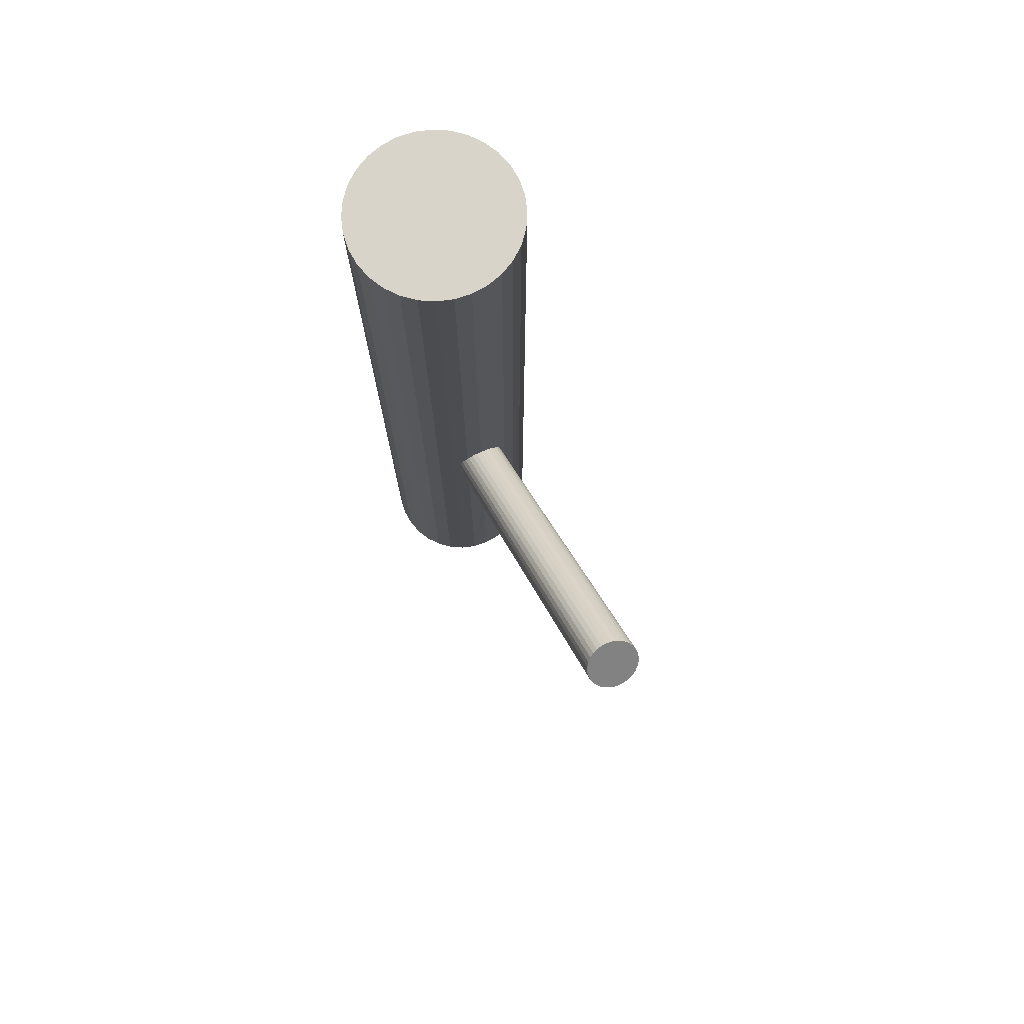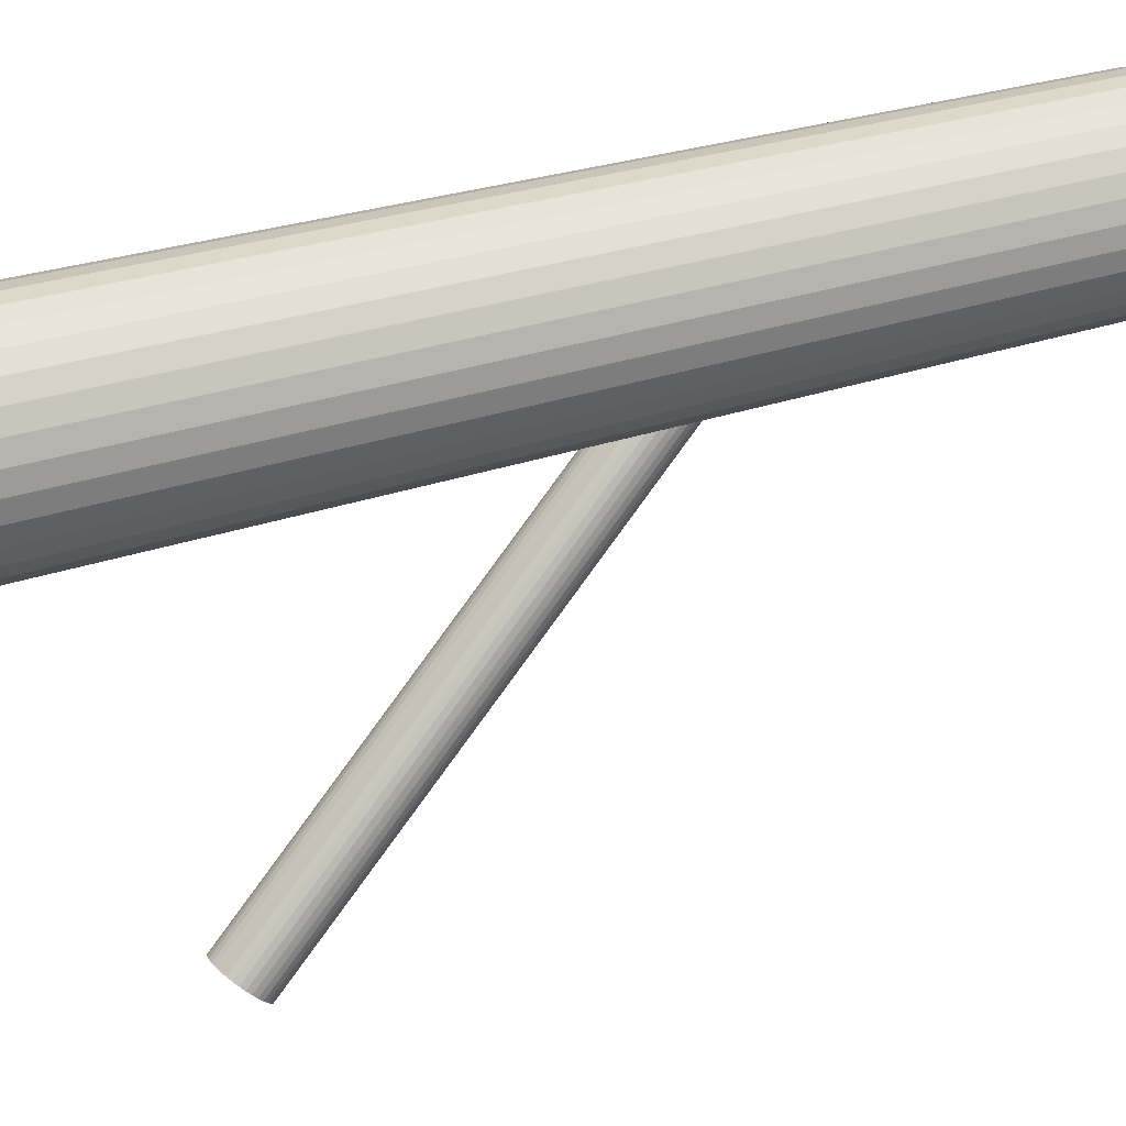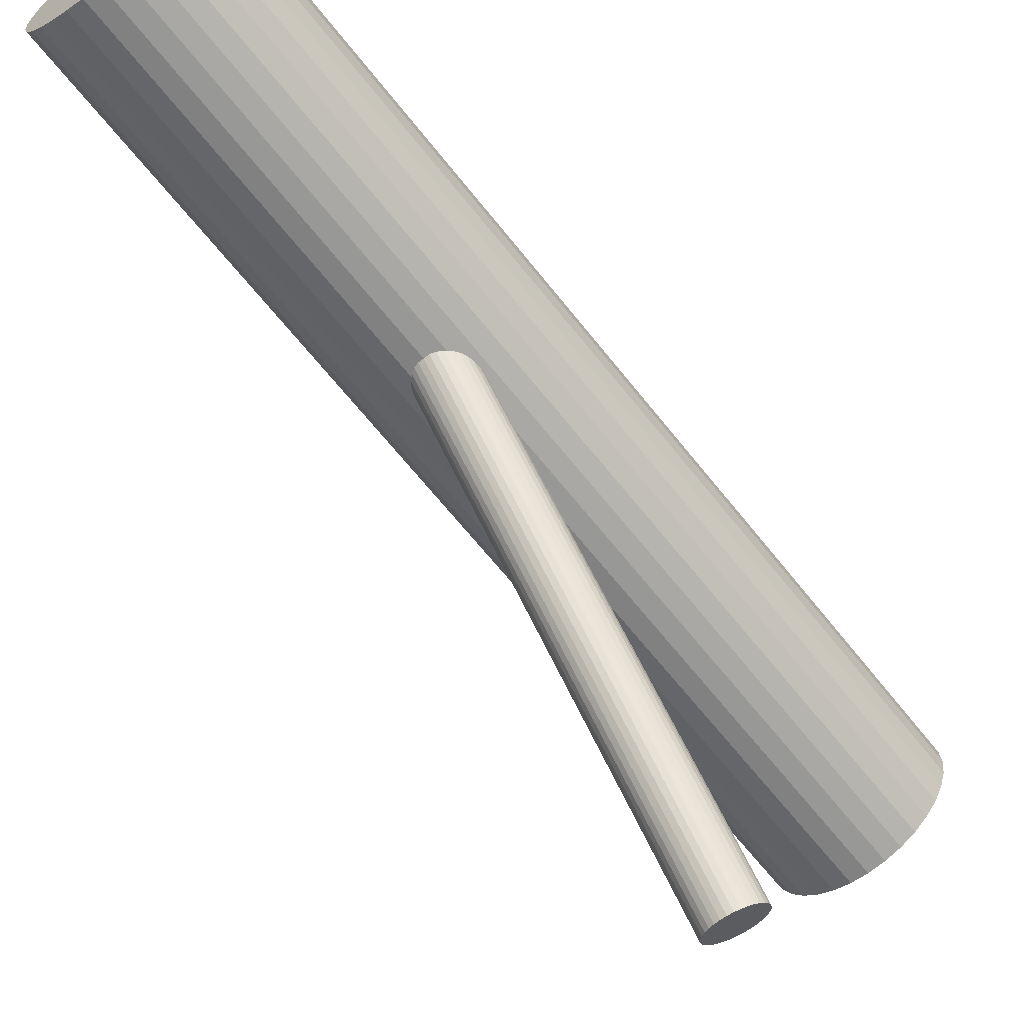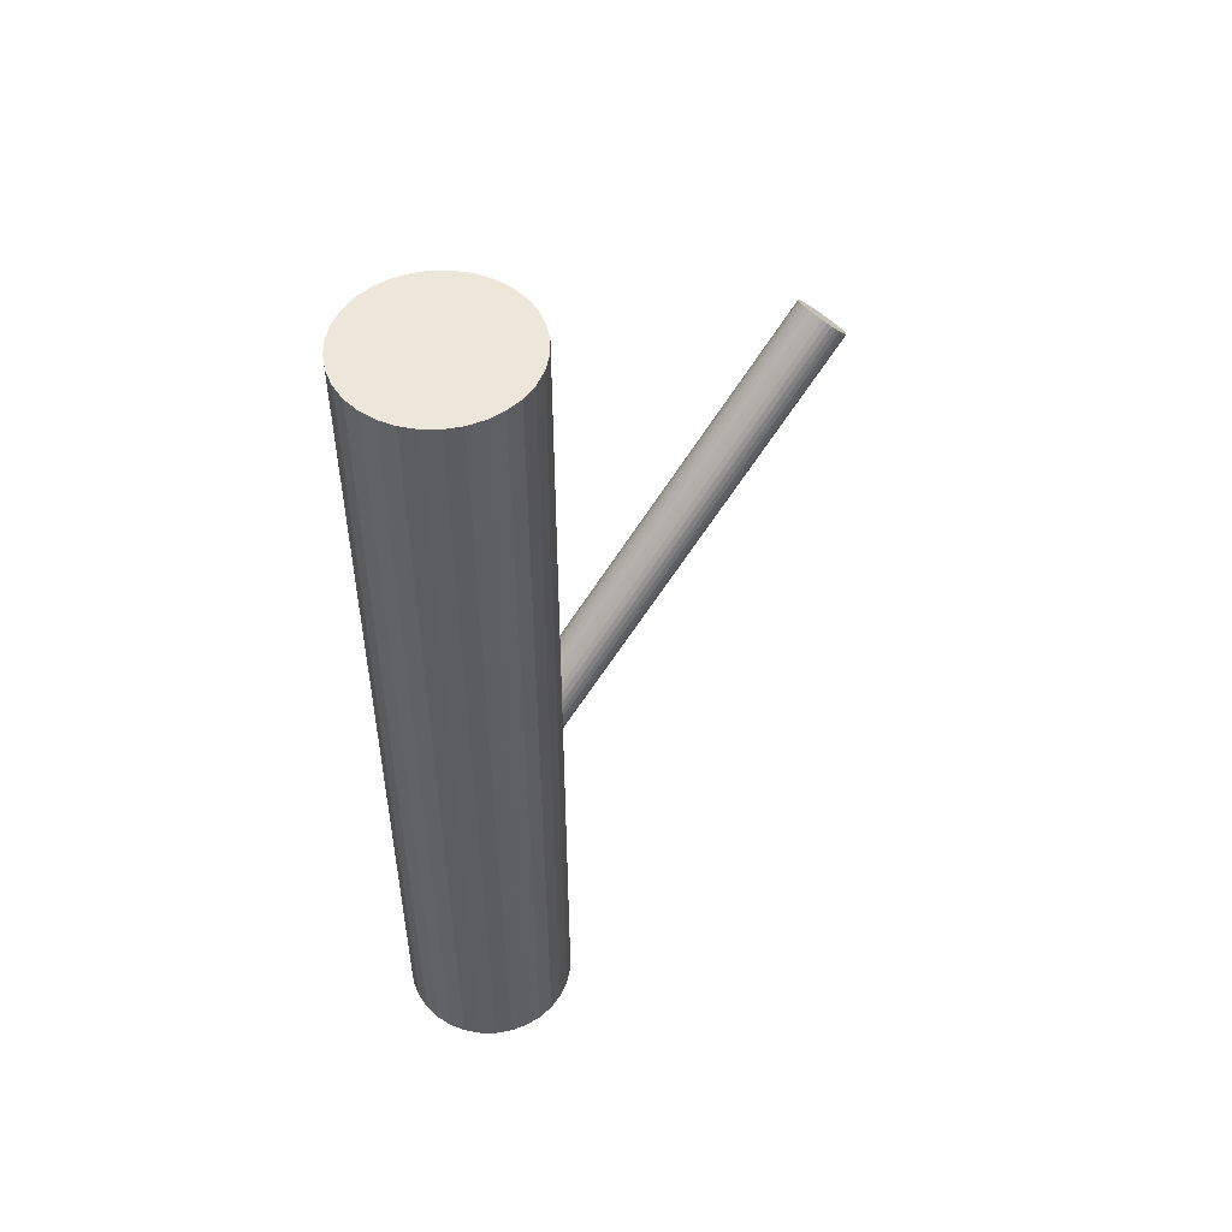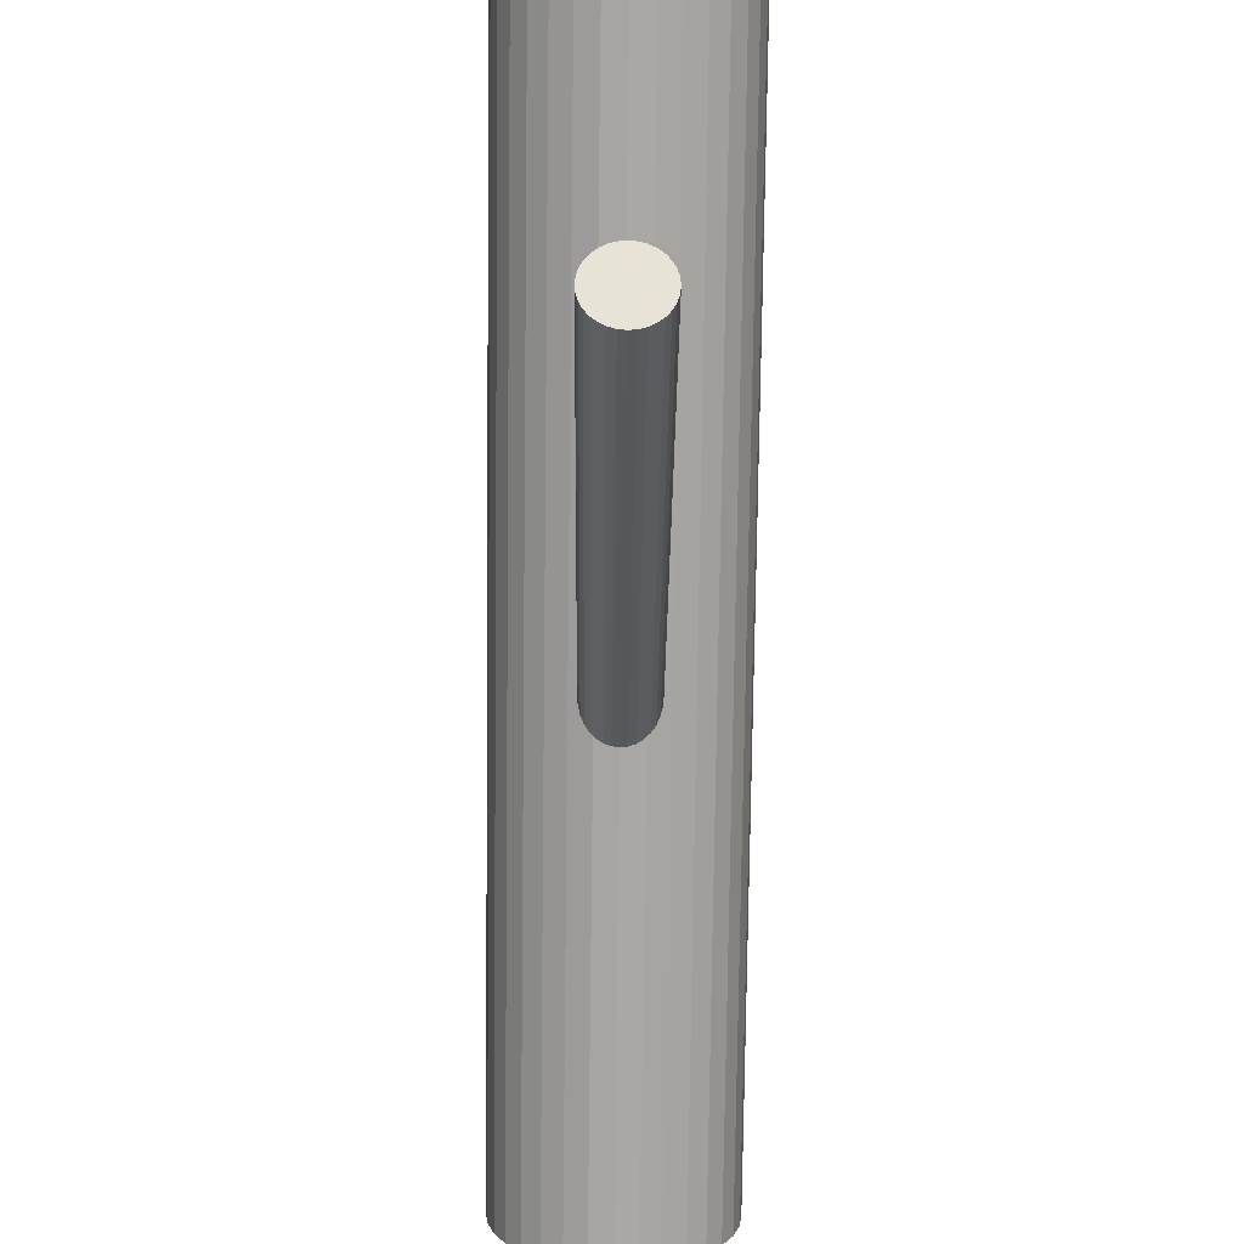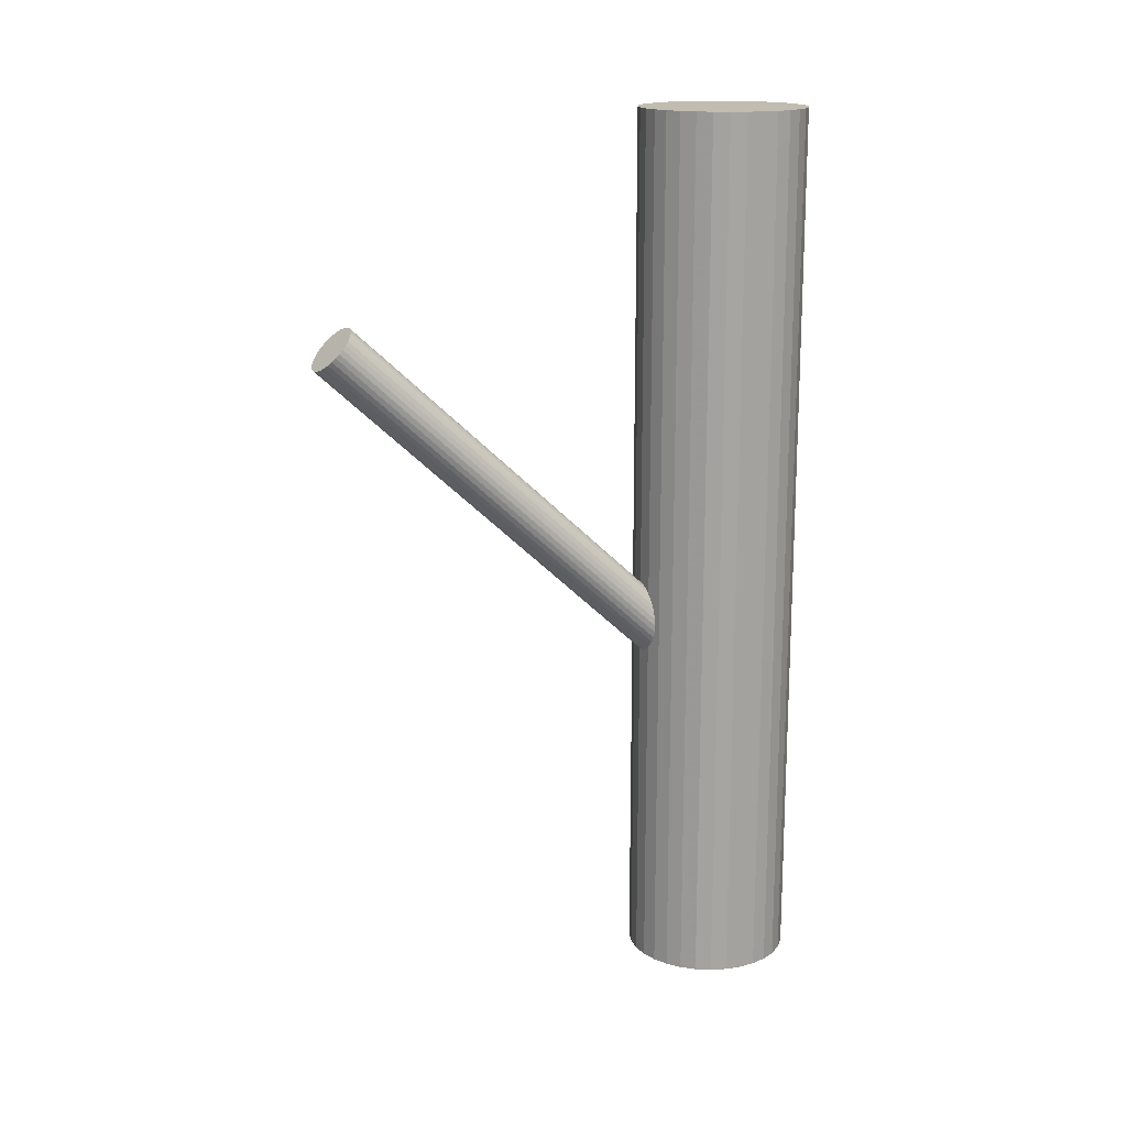
<metadata>
{"format":"obj","ext":"obj","renderer":"f3d","projection":"perspective","resolution":1024,"background":"white","views":[{"elev":74.8,"azim":-24.2,"up":"+Z"},{"elev":26.1,"azim":60.1,"up":"+Y"},{"elev":-64.6,"azim":-141.8,"up":"+Y"},{"elev":51.1,"azim":-129.3,"up":"+Z"},{"elev":-74.8,"azim":-0.7,"up":"+Y"},{"elev":16.6,"azim":66.9,"up":"+Z"}]}
</metadata>
<code>
v 0 0.03858 -0.1016
v 0 0.03858 0.1016
v -0 0.0196 -0.1016
v -0 0.0196 0.1016
v 0 0.05756 -0.1016
v 0 0.05756 0.1016
v 0.01342 0.052 -0.1016
v 0.01342 0.052 0.1016
v 0.01342 0.02516 -0.1016
v 0.01342 0.02516 0.1016
v -0.01898 0.03858 -0.1016
v -0.01898 0.03858 0.1016
v 0.01578 0.04913 -0.1016
v 0.01578 0.04913 0.1016
v 0.01578 0.02803 -0.1016
v 0.01578 0.02803 0.1016
v 0.01862 0.03488 -0.1016
v 0.01862 0.03488 0.1016
v 0.01862 0.04228 -0.1016
v 0.01862 0.04228 0.1016
v 0.01754 0.03132 -0.1016
v 0.01754 0.03132 0.1016
v 0.01754 0.04584 -0.1016
v 0.01754 0.04584 0.1016
v -0.003703 0.0572 -0.1016
v -0.003703 0.0572 0.1016
v -0.003703 0.01996 -0.1016
v -0.003703 0.01996 0.1016
v 0.01055 0.05436 -0.1016
v 0.01055 0.05436 0.1016
v 0.01055 0.0228 -0.1016
v 0.01055 0.0228 0.1016
v -0.007264 0.05612 -0.1016
v -0.007264 0.05612 0.1016
v -0.007264 0.02104 -0.1016
v -0.007264 0.02104 0.1016
v 0.007264 0.05612 -0.1016
v 0.007264 0.05612 0.1016
v 0.007264 0.02104 -0.1016
v 0.007264 0.02104 0.1016
v -0.01055 0.05436 -0.1016
v -0.01055 0.05436 0.1016
v -0.01055 0.0228 -0.1016
v -0.01055 0.0228 0.1016
v 0.003703 0.0572 -0.1016
v 0.003703 0.0572 0.1016
v 0.003703 0.01996 -0.1016
v 0.003703 0.01996 0.1016
v -0.01754 0.03132 -0.1016
v -0.01754 0.03132 0.1016
v -0.01754 0.04584 -0.1016
v -0.01754 0.04584 0.1016
v -0.01862 0.03488 -0.1016
v -0.01862 0.03488 0.1016
v -0.01862 0.04228 -0.1016
v -0.01862 0.04228 0.1016
v -0.01578 0.04913 -0.1016
v -0.01578 0.04913 0.1016
v -0.01578 0.02803 -0.1016
v -0.01578 0.02803 0.1016
v 0.01898 0.03858 -0.1016
v 0.01898 0.03858 0.1016
v -0.01342 0.052 -0.1016
v -0.01342 0.052 0.1016
v -0.01342 0.02516 -0.1016
v -0.01342 0.02516 0.1016
v 0 -0.05348 0.05351
v 0 0.03858 -0.03274
v -0 -0.05756 0.04916
v -0 0.0345 -0.0371
v 0 -0.0494 0.05787
v 0 0.04266 -0.02838
v -0.003318 -0.05687 0.04989
v -0.003318 0.03519 -0.03636
v -0.003318 -0.05008 0.05714
v -0.003318 0.04198 -0.02912
v 0.001165 -0.05748 0.04924
v 0.001165 0.03458 -0.03701
v 0.001165 -0.04948 0.05779
v 0.001165 0.04258 -0.02847
v 0.005517 -0.05504 0.05185
v 0.005517 0.03702 -0.03441
v 0.005517 -0.05192 0.05518
v 0.005517 0.04014 -0.03107
v -0.005857 -0.05268 0.05436
v -0.005857 0.03938 -0.03189
v -0.005857 -0.05428 0.05266
v -0.005857 0.03778 -0.03359
v -0.002285 -0.04971 0.05754
v -0.002285 0.04235 -0.02871
v -0.002285 -0.05725 0.04949
v -0.002285 0.03481 -0.03677
v -0.005972 -0.05348 0.05351
v -0.005972 0.03858 -0.03274
v 0.004223 -0.05059 0.05659
v 0.004223 0.04147 -0.02966
v 0.004223 -0.05637 0.05043
v 0.004223 0.03569 -0.03582
v -0.004965 -0.05575 0.05109
v -0.004965 0.03631 -0.03516
v -0.004965 -0.05121 0.05593
v -0.004965 0.04085 -0.03032
v 0.004965 -0.05575 0.05109
v 0.004965 0.03631 -0.03516
v 0.004965 -0.05121 0.05593
v 0.004965 0.04085 -0.03032
v -0.004223 -0.05059 0.05659
v -0.004223 0.04147 -0.02966
v -0.004223 -0.05637 0.05043
v -0.004223 0.03569 -0.03582
v 0.005972 -0.05348 0.05351
v 0.005972 0.03858 -0.03274
v 0.002285 -0.04971 0.05754
v 0.002285 0.04235 -0.02871
v 0.002285 -0.05725 0.04949
v 0.002285 0.03481 -0.03677
v 0.005857 -0.05268 0.05436
v 0.005857 0.03938 -0.03189
v 0.005857 -0.05428 0.05266
v 0.005857 0.03778 -0.03359
v -0.005517 -0.05504 0.05185
v -0.005517 0.03702 -0.03441
v -0.005517 -0.05192 0.05518
v -0.005517 0.04014 -0.03107
v -0.001165 -0.05748 0.04924
v -0.001165 0.03458 -0.03701
v -0.001165 -0.04948 0.05779
v -0.001165 0.04258 -0.02847
v 0.003318 -0.05687 0.04989
v 0.003318 0.03519 -0.03636
v 0.003318 -0.05008 0.05714
v 0.003318 0.04198 -0.02912
f 61 1 19
f 61 19 62
f 62 19 20
f 62 20 2
f 19 1 23
f 19 23 20
f 20 23 24
f 20 24 2
f 23 1 13
f 23 13 24
f 24 13 14
f 24 14 2
f 13 1 7
f 13 7 14
f 14 7 8
f 14 8 2
f 7 1 29
f 7 29 8
f 8 29 30
f 8 30 2
f 29 1 37
f 29 37 30
f 30 37 38
f 30 38 2
f 37 1 45
f 37 45 38
f 38 45 46
f 38 46 2
f 45 1 5
f 45 5 46
f 46 5 6
f 46 6 2
f 5 1 25
f 5 25 6
f 6 25 26
f 6 26 2
f 25 1 33
f 25 33 26
f 26 33 34
f 26 34 2
f 33 1 41
f 33 41 34
f 34 41 42
f 34 42 2
f 41 1 63
f 41 63 42
f 42 63 64
f 42 64 2
f 63 1 57
f 63 57 64
f 64 57 58
f 64 58 2
f 57 1 51
f 57 51 58
f 58 51 52
f 58 52 2
f 51 1 55
f 51 55 52
f 52 55 56
f 52 56 2
f 55 1 11
f 55 11 56
f 56 11 12
f 56 12 2
f 11 1 53
f 11 53 12
f 12 53 54
f 12 54 2
f 53 1 49
f 53 49 54
f 54 49 50
f 54 50 2
f 49 1 59
f 49 59 50
f 50 59 60
f 50 60 2
f 59 1 65
f 59 65 60
f 60 65 66
f 60 66 2
f 65 1 43
f 65 43 66
f 66 43 44
f 66 44 2
f 43 1 35
f 43 35 44
f 44 35 36
f 44 36 2
f 35 1 27
f 35 27 36
f 36 27 28
f 36 28 2
f 27 1 3
f 27 3 28
f 28 3 4
f 28 4 2
f 3 1 47
f 3 47 4
f 4 47 48
f 4 48 2
f 47 1 39
f 47 39 48
f 48 39 40
f 48 40 2
f 39 1 31
f 39 31 40
f 40 31 32
f 40 32 2
f 31 1 9
f 31 9 32
f 32 9 10
f 32 10 2
f 9 1 15
f 9 15 10
f 10 15 16
f 10 16 2
f 15 1 21
f 15 21 16
f 16 21 22
f 16 22 2
f 21 1 17
f 21 17 22
f 22 17 18
f 22 18 2
f 17 1 61
f 17 61 18
f 18 61 62
f 18 62 2
f 112 68 118
f 112 118 111
f 111 118 117
f 111 117 67
f 118 68 84
f 118 84 117
f 117 84 83
f 117 83 67
f 84 68 106
f 84 106 83
f 83 106 105
f 83 105 67
f 106 68 96
f 106 96 105
f 105 96 95
f 105 95 67
f 96 68 132
f 96 132 95
f 95 132 131
f 95 131 67
f 132 68 114
f 132 114 131
f 131 114 113
f 131 113 67
f 114 68 80
f 114 80 113
f 113 80 79
f 113 79 67
f 80 68 72
f 80 72 79
f 79 72 71
f 79 71 67
f 72 68 128
f 72 128 71
f 71 128 127
f 71 127 67
f 128 68 90
f 128 90 127
f 127 90 89
f 127 89 67
f 90 68 76
f 90 76 89
f 89 76 75
f 89 75 67
f 76 68 108
f 76 108 75
f 75 108 107
f 75 107 67
f 108 68 102
f 108 102 107
f 107 102 101
f 107 101 67
f 102 68 124
f 102 124 101
f 101 124 123
f 101 123 67
f 124 68 86
f 124 86 123
f 123 86 85
f 123 85 67
f 86 68 94
f 86 94 85
f 85 94 93
f 85 93 67
f 94 68 88
f 94 88 93
f 93 88 87
f 93 87 67
f 88 68 122
f 88 122 87
f 87 122 121
f 87 121 67
f 122 68 100
f 122 100 121
f 121 100 99
f 121 99 67
f 100 68 110
f 100 110 99
f 99 110 109
f 99 109 67
f 110 68 74
f 110 74 109
f 109 74 73
f 109 73 67
f 74 68 92
f 74 92 73
f 73 92 91
f 73 91 67
f 92 68 126
f 92 126 91
f 91 126 125
f 91 125 67
f 126 68 70
f 126 70 125
f 125 70 69
f 125 69 67
f 70 68 78
f 70 78 69
f 69 78 77
f 69 77 67
f 78 68 116
f 78 116 77
f 77 116 115
f 77 115 67
f 116 68 130
f 116 130 115
f 115 130 129
f 115 129 67
f 130 68 98
f 130 98 129
f 129 98 97
f 129 97 67
f 98 68 104
f 98 104 97
f 97 104 103
f 97 103 67
f 104 68 82
f 104 82 103
f 103 82 81
f 103 81 67
f 82 68 120
f 82 120 81
f 81 120 119
f 81 119 67
f 120 68 112
f 120 112 119
f 119 112 111
f 119 111 67

</code>
